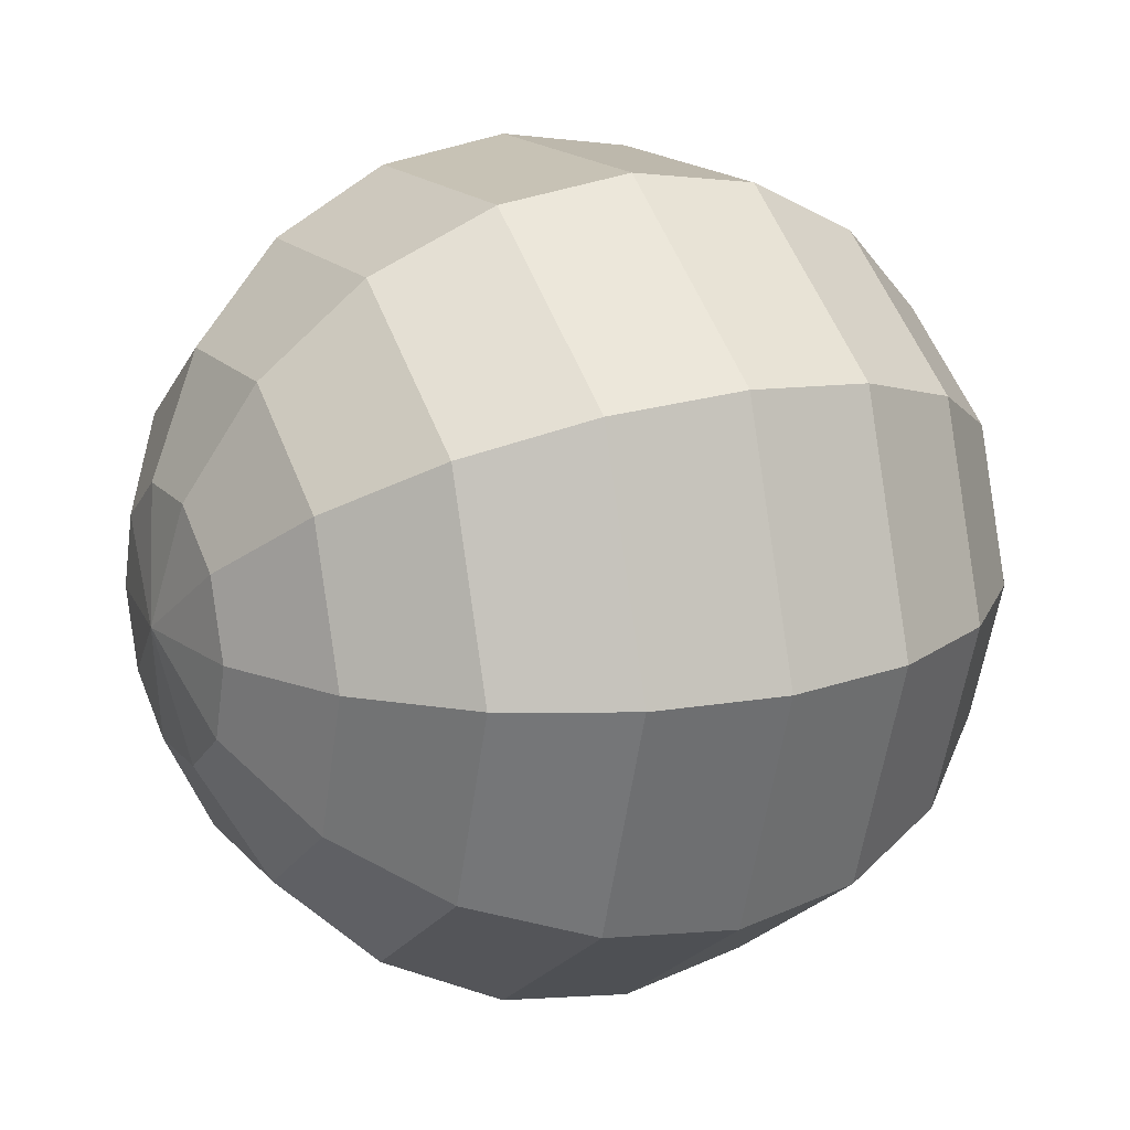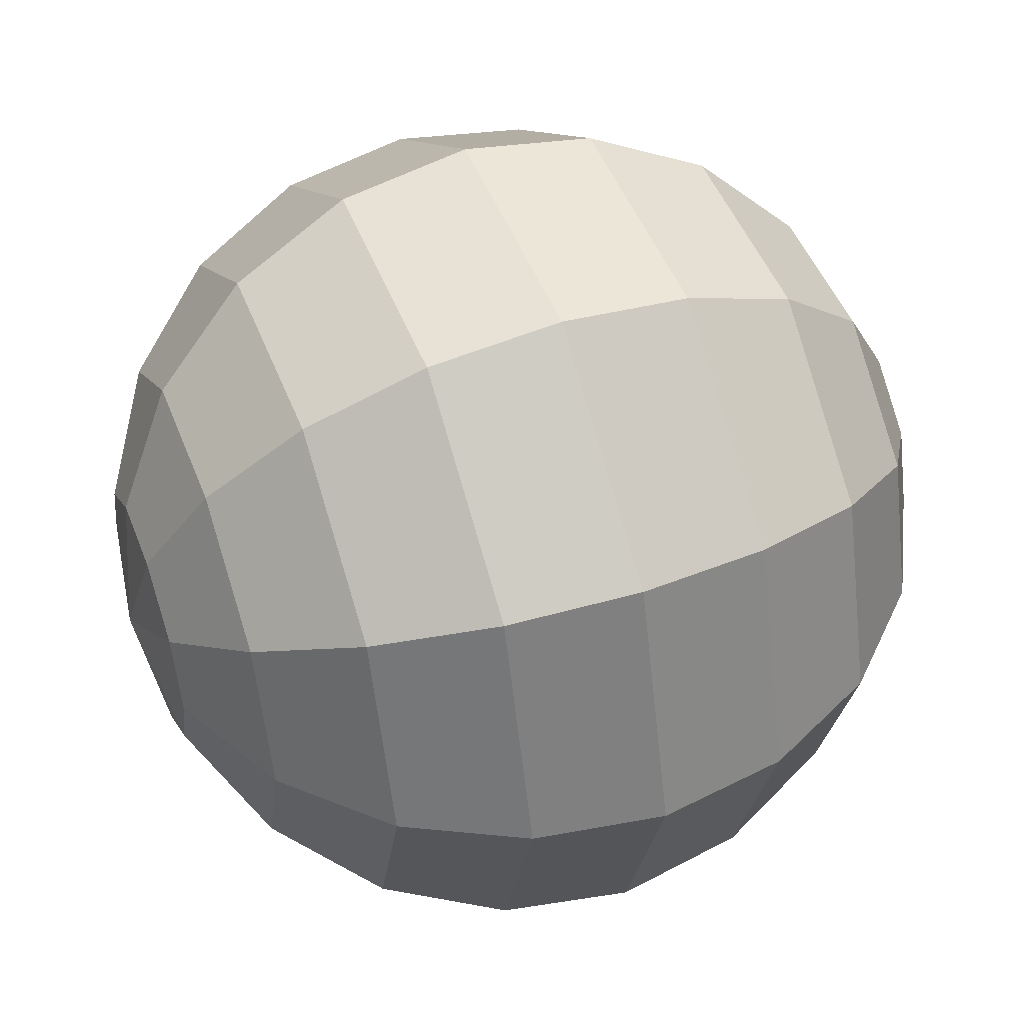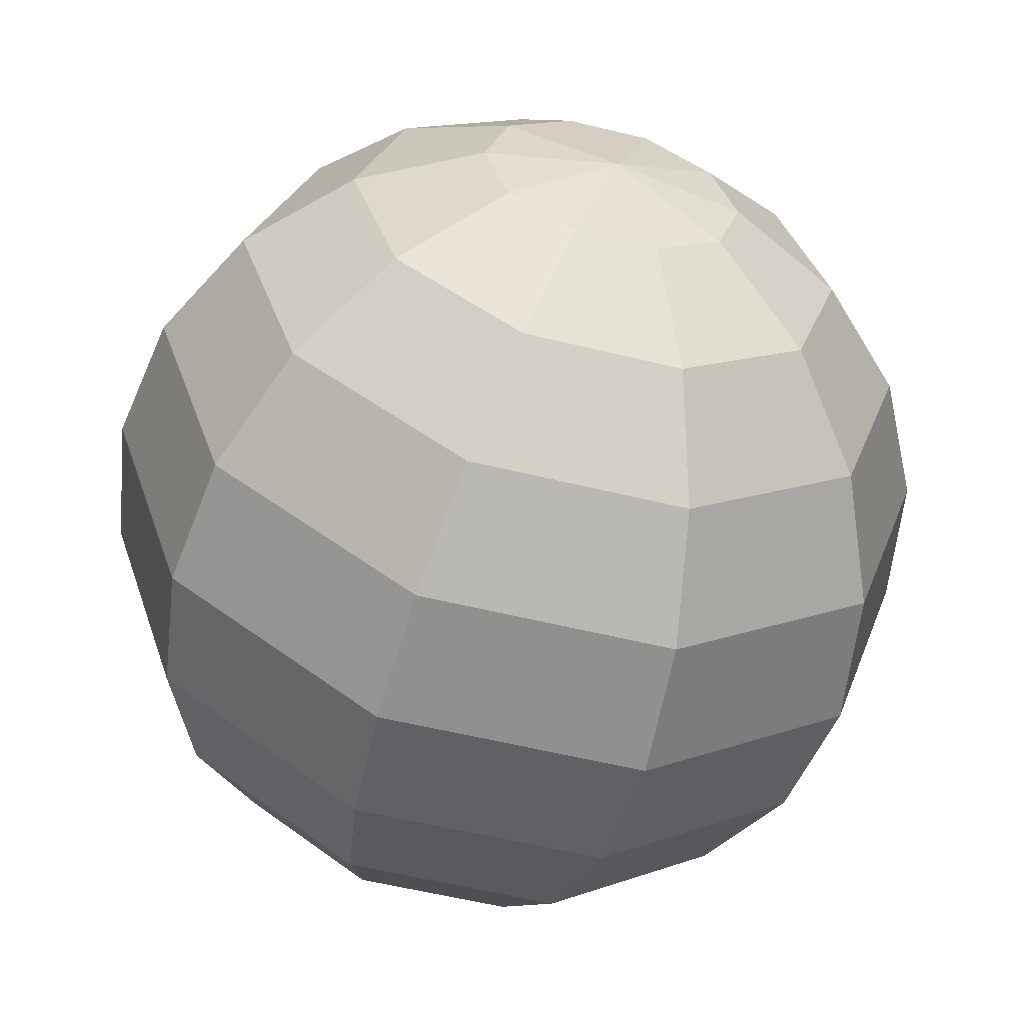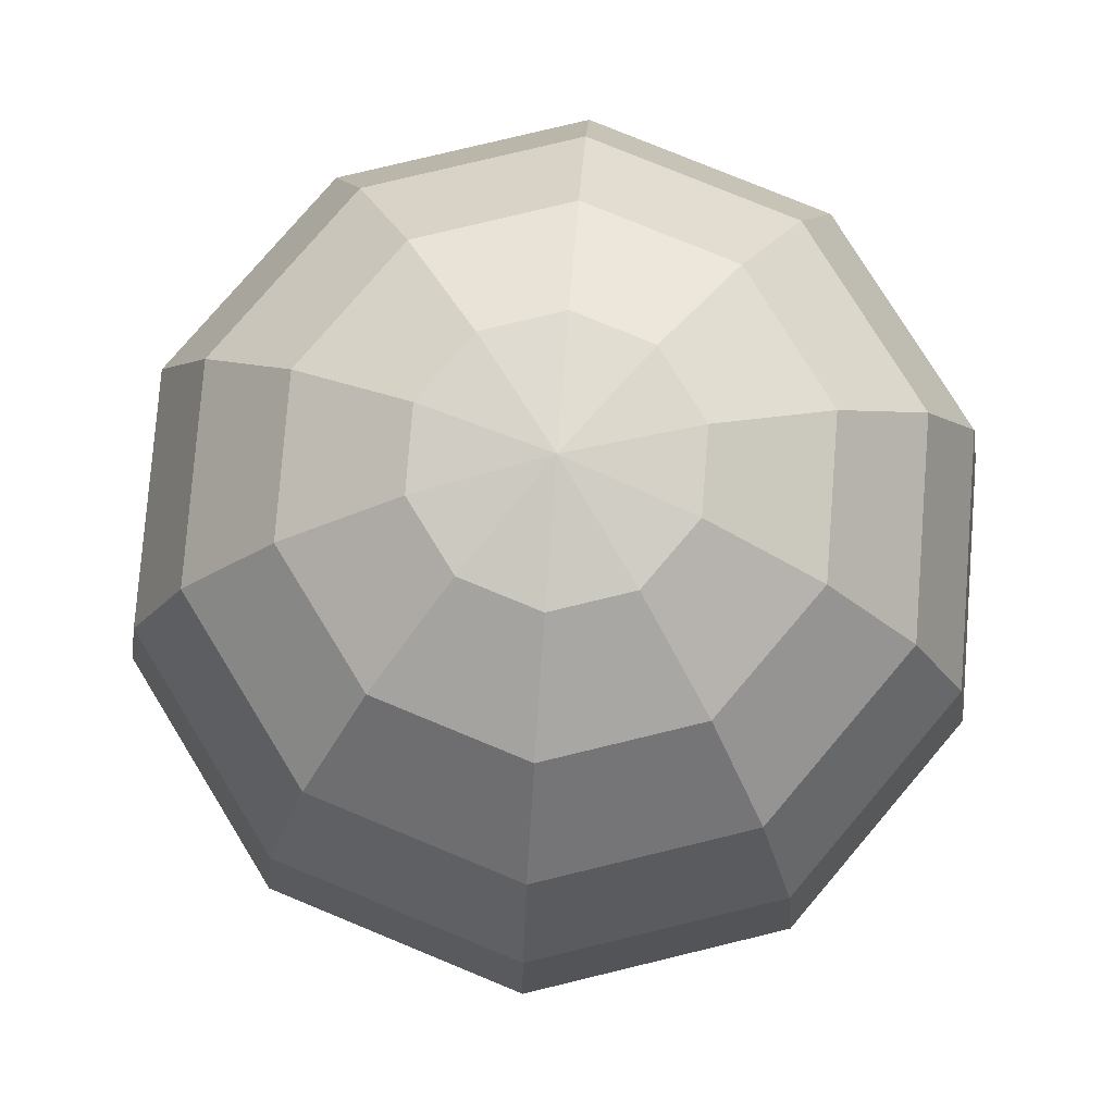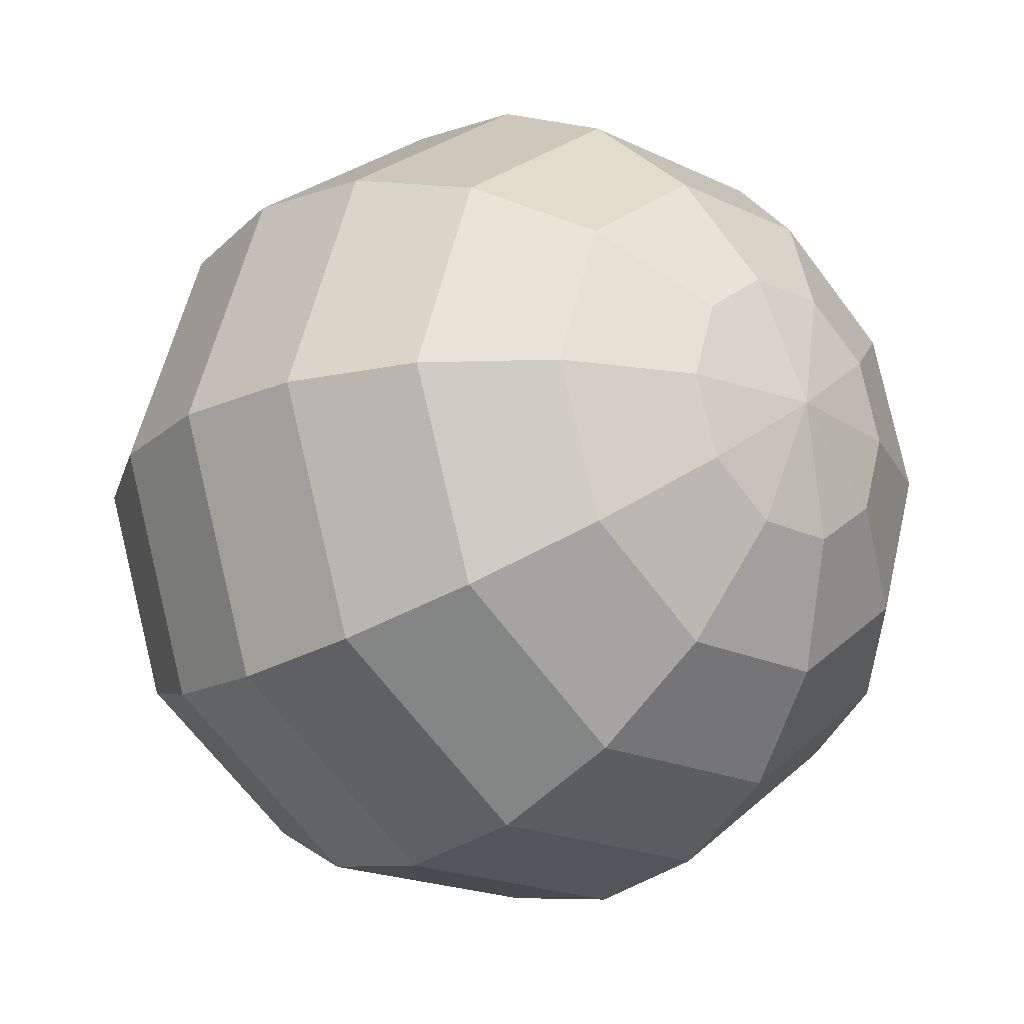
<metadata>
{"format":"obj","ext":"obj","renderer":"f3d","projection":"perspective","resolution":1024,"background":"white","views":[{"elev":17.1,"azim":62.8,"up":"+Z"},{"elev":48.3,"azim":69.3,"up":"+Z"},{"elev":-57.0,"azim":165.7,"up":"+Z"},{"elev":78.3,"azim":58.4,"up":"+Y"},{"elev":-19.5,"azim":-42.0,"up":"+Z"}]}
</metadata>
<code>
g pSphere5
v 0.007448 -0.07418 -0.02292
v -0 -0.078 0
v 0.0195 -0.07418 -0.01417
v -0.007448 -0.07418 -0.02292
v -0 -0.078 0
v 0.007448 -0.07418 -0.02292
v -0.0195 -0.07418 -0.01417
v -0 -0.078 0
v -0.007448 -0.07418 -0.02292
v -0.0241 -0.07418 1.437e-09
v -0 -0.078 0
v -0.0195 -0.07418 -0.01417
v -0.0195 -0.07418 0.01417
v -0 -0.078 0
v -0.0241 -0.07418 1.437e-09
v -0.007448 -0.07418 0.02292
v -0 -0.078 0
v -0.0195 -0.07418 0.01417
v 0.007448 -0.07418 0.02292
v -0 -0.078 0
v -0.007448 -0.07418 0.02292
v 0.0195 -0.07418 0.01417
v -0 -0.078 0
v 0.007448 -0.07418 0.02292
v 0.0241 -0.07418 0
v -0 -0.078 0
v 0.0195 -0.07418 0.01417
v 0.0195 -0.07418 -0.01417
v -0 -0.078 0
v 0.0241 -0.07418 0
v 0.0195 0.07418 -0.01417
v -0 0.078 0
v 0.007448 0.07418 -0.02292
v 0.007448 0.07418 -0.02292
v -0 0.078 0
v -0.007448 0.07418 -0.02292
v -0.007448 0.07418 -0.02292
v -0 0.078 0
v -0.0195 0.07418 -0.01417
v -0.0195 0.07418 -0.01417
v -0 0.078 0
v -0.0241 0.07418 1.437e-09
v -0.0241 0.07418 1.437e-09
v -0 0.078 0
v -0.0195 0.07418 0.01417
v -0.0195 0.07418 0.01417
v -0 0.078 0
v -0.007448 0.07418 0.02292
v -0.007448 0.07418 0.02292
v -0 0.078 0
v 0.007448 0.07418 0.02292
v 0.007448 0.07418 0.02292
v -0 0.078 0
v 0.0195 0.07418 0.01417
v 0.0195 0.07418 0.01417
v -0 0.078 0
v 0.0241 0.07418 0
v 0.0241 0.07418 0
v -0 0.078 0
v 0.0195 0.07418 -0.01417
v 0.0195 -0.07418 -0.01417
v 0.03709 -0.0631 -0.02695
v 0.01417 -0.0631 -0.0436
v 0.007448 -0.07418 -0.02292
v 0.007448 -0.07418 -0.02292
v 0.01417 -0.0631 -0.0436
v -0.01417 -0.0631 -0.0436
v -0.007448 -0.07418 -0.02292
v -0.007448 -0.07418 -0.02292
v -0.01417 -0.0631 -0.0436
v -0.03709 -0.0631 -0.02695
v -0.0195 -0.07418 -0.01417
v -0.0195 -0.07418 -0.01417
v -0.03709 -0.0631 -0.02695
v -0.04585 -0.0631 2.733e-09
v -0.0241 -0.07418 1.437e-09
v -0.0241 -0.07418 1.437e-09
v -0.04585 -0.0631 2.733e-09
v -0.03709 -0.0631 0.02695
v -0.0195 -0.07418 0.01417
v -0.0195 -0.07418 0.01417
v -0.03709 -0.0631 0.02695
v -0.01417 -0.0631 0.0436
v -0.007448 -0.07418 0.02292
v -0.007448 -0.07418 0.02292
v -0.01417 -0.0631 0.0436
v 0.01417 -0.0631 0.0436
v 0.007448 -0.07418 0.02292
v 0.007448 -0.07418 0.02292
v 0.01417 -0.0631 0.0436
v 0.03709 -0.0631 0.02695
v 0.0195 -0.07418 0.01417
v 0.0195 -0.07418 0.01417
v 0.03709 -0.0631 0.02695
v 0.04585 -0.0631 0
v 0.0241 -0.07418 0
v 0.0241 -0.07418 0
v 0.04585 -0.0631 0
v 0.03709 -0.0631 -0.02695
v 0.0195 -0.07418 -0.01417
v 0.03709 -0.0631 -0.02695
v 0.05105 -0.04585 -0.03709
v 0.0195 -0.04585 -0.06001
v 0.01417 -0.0631 -0.0436
v 0.01417 -0.0631 -0.0436
v 0.0195 -0.04585 -0.06001
v -0.0195 -0.04585 -0.06001
v -0.01417 -0.0631 -0.0436
v -0.01417 -0.0631 -0.0436
v -0.0195 -0.04585 -0.06001
v -0.05105 -0.04585 -0.03709
v -0.03709 -0.0631 -0.02695
v -0.03709 -0.0631 -0.02695
v -0.05105 -0.04585 -0.03709
v -0.0631 -0.04585 3.761e-09
v -0.04585 -0.0631 2.733e-09
v -0.04585 -0.0631 2.733e-09
v -0.0631 -0.04585 3.761e-09
v -0.05105 -0.04585 0.03709
v -0.03709 -0.0631 0.02695
v -0.03709 -0.0631 0.02695
v -0.05105 -0.04585 0.03709
v -0.0195 -0.04585 0.06001
v -0.01417 -0.0631 0.0436
v -0.01417 -0.0631 0.0436
v -0.0195 -0.04585 0.06001
v 0.0195 -0.04585 0.06001
v 0.01417 -0.0631 0.0436
v 0.01417 -0.0631 0.0436
v 0.0195 -0.04585 0.06001
v 0.05105 -0.04585 0.03709
v 0.03709 -0.0631 0.02695
v 0.03709 -0.0631 0.02695
v 0.05105 -0.04585 0.03709
v 0.0631 -0.04585 0
v 0.04585 -0.0631 0
v 0.04585 -0.0631 0
v 0.0631 -0.04585 0
v 0.05105 -0.04585 -0.03709
v 0.03709 -0.0631 -0.02695
v 0.05105 -0.04585 -0.03709
v 0.06001 -0.0241 -0.0436
v 0.02292 -0.0241 -0.07055
v 0.0195 -0.04585 -0.06001
v 0.0195 -0.04585 -0.06001
v 0.02292 -0.0241 -0.07055
v -0.02292 -0.0241 -0.07055
v -0.0195 -0.04585 -0.06001
v -0.0195 -0.04585 -0.06001
v -0.02292 -0.0241 -0.07055
v -0.06001 -0.0241 -0.0436
v -0.05105 -0.04585 -0.03709
v -0.05105 -0.04585 -0.03709
v -0.06001 -0.0241 -0.0436
v -0.07418 -0.0241 4.422e-09
v -0.0631 -0.04585 3.761e-09
v -0.0631 -0.04585 3.761e-09
v -0.07418 -0.0241 4.422e-09
v -0.06001 -0.0241 0.0436
v -0.05105 -0.04585 0.03709
v -0.05105 -0.04585 0.03709
v -0.06001 -0.0241 0.0436
v -0.02292 -0.0241 0.07055
v -0.0195 -0.04585 0.06001
v -0.0195 -0.04585 0.06001
v -0.02292 -0.0241 0.07055
v 0.02292 -0.0241 0.07055
v 0.0195 -0.04585 0.06001
v 0.0195 -0.04585 0.06001
v 0.02292 -0.0241 0.07055
v 0.06001 -0.0241 0.0436
v 0.05105 -0.04585 0.03709
v 0.05105 -0.04585 0.03709
v 0.06001 -0.0241 0.0436
v 0.07418 -0.0241 0
v 0.0631 -0.04585 0
v 0.0631 -0.04585 0
v 0.07418 -0.0241 0
v 0.06001 -0.0241 -0.0436
v 0.05105 -0.04585 -0.03709
v 0.06001 -0.0241 -0.0436
v 0.0631 0 -0.04585
v 0.0241 0 -0.07418
v 0.02292 -0.0241 -0.07055
v 0.02292 -0.0241 -0.07055
v 0.0241 0 -0.07418
v -0.0241 0 -0.07418
v -0.02292 -0.0241 -0.07055
v -0.02292 -0.0241 -0.07055
v -0.0241 0 -0.07418
v -0.0631 0 -0.04585
v -0.06001 -0.0241 -0.0436
v -0.06001 -0.0241 -0.0436
v -0.0631 0 -0.04585
v -0.078 0 4.649e-09
v -0.07418 -0.0241 4.422e-09
v -0.07418 -0.0241 4.422e-09
v -0.078 0 4.649e-09
v -0.0631 0 0.04585
v -0.06001 -0.0241 0.0436
v -0.06001 -0.0241 0.0436
v -0.0631 0 0.04585
v -0.0241 0 0.07418
v -0.02292 -0.0241 0.07055
v -0.02292 -0.0241 0.07055
v -0.0241 0 0.07418
v 0.0241 0 0.07418
v 0.02292 -0.0241 0.07055
v 0.02292 -0.0241 0.07055
v 0.0241 0 0.07418
v 0.0631 0 0.04585
v 0.06001 -0.0241 0.0436
v 0.06001 -0.0241 0.0436
v 0.0631 0 0.04585
v 0.078 0 0
v 0.07418 -0.0241 0
v 0.07418 -0.0241 0
v 0.078 0 0
v 0.0631 0 -0.04585
v 0.06001 -0.0241 -0.0436
v 0.0631 0 -0.04585
v 0.06001 0.0241 -0.0436
v 0.02292 0.0241 -0.07055
v 0.0241 0 -0.07418
v 0.0241 0 -0.07418
v 0.02292 0.0241 -0.07055
v -0.02292 0.0241 -0.07055
v -0.0241 0 -0.07418
v -0.0241 0 -0.07418
v -0.02292 0.0241 -0.07055
v -0.06001 0.0241 -0.0436
v -0.0631 0 -0.04585
v -0.0631 0 -0.04585
v -0.06001 0.0241 -0.0436
v -0.07418 0.0241 4.422e-09
v -0.078 0 4.649e-09
v -0.078 0 4.649e-09
v -0.07418 0.0241 4.422e-09
v -0.06001 0.0241 0.0436
v -0.0631 0 0.04585
v -0.0631 0 0.04585
v -0.06001 0.0241 0.0436
v -0.02292 0.0241 0.07055
v -0.0241 0 0.07418
v -0.0241 0 0.07418
v -0.02292 0.0241 0.07055
v 0.02292 0.0241 0.07055
v 0.0241 0 0.07418
v 0.0241 0 0.07418
v 0.02292 0.0241 0.07055
v 0.06001 0.0241 0.0436
v 0.0631 0 0.04585
v 0.0631 0 0.04585
v 0.06001 0.0241 0.0436
v 0.07418 0.0241 0
v 0.078 0 0
v 0.078 0 0
v 0.07418 0.0241 0
v 0.06001 0.0241 -0.0436
v 0.0631 0 -0.04585
v 0.06001 0.0241 -0.0436
v 0.05105 0.04585 -0.03709
v 0.0195 0.04585 -0.06001
v 0.02292 0.0241 -0.07055
v 0.02292 0.0241 -0.07055
v 0.0195 0.04585 -0.06001
v -0.0195 0.04585 -0.06001
v -0.02292 0.0241 -0.07055
v -0.02292 0.0241 -0.07055
v -0.0195 0.04585 -0.06001
v -0.05105 0.04585 -0.03709
v -0.06001 0.0241 -0.0436
v -0.06001 0.0241 -0.0436
v -0.05105 0.04585 -0.03709
v -0.0631 0.04585 3.761e-09
v -0.07418 0.0241 4.422e-09
v -0.07418 0.0241 4.422e-09
v -0.0631 0.04585 3.761e-09
v -0.05105 0.04585 0.03709
v -0.06001 0.0241 0.0436
v -0.06001 0.0241 0.0436
v -0.05105 0.04585 0.03709
v -0.0195 0.04585 0.06001
v -0.02292 0.0241 0.07055
v -0.02292 0.0241 0.07055
v -0.0195 0.04585 0.06001
v 0.0195 0.04585 0.06001
v 0.02292 0.0241 0.07055
v 0.02292 0.0241 0.07055
v 0.0195 0.04585 0.06001
v 0.05105 0.04585 0.03709
v 0.06001 0.0241 0.0436
v 0.06001 0.0241 0.0436
v 0.05105 0.04585 0.03709
v 0.0631 0.04585 0
v 0.07418 0.0241 0
v 0.07418 0.0241 0
v 0.0631 0.04585 0
v 0.05105 0.04585 -0.03709
v 0.06001 0.0241 -0.0436
v 0.05105 0.04585 -0.03709
v 0.03709 0.0631 -0.02695
v 0.01417 0.0631 -0.0436
v 0.0195 0.04585 -0.06001
v 0.0195 0.04585 -0.06001
v 0.01417 0.0631 -0.0436
v -0.01417 0.0631 -0.0436
v -0.0195 0.04585 -0.06001
v -0.0195 0.04585 -0.06001
v -0.01417 0.0631 -0.0436
v -0.03709 0.0631 -0.02695
v -0.05105 0.04585 -0.03709
v -0.05105 0.04585 -0.03709
v -0.03709 0.0631 -0.02695
v -0.04585 0.0631 2.733e-09
v -0.0631 0.04585 3.761e-09
v -0.0631 0.04585 3.761e-09
v -0.04585 0.0631 2.733e-09
v -0.03709 0.0631 0.02695
v -0.05105 0.04585 0.03709
v -0.05105 0.04585 0.03709
v -0.03709 0.0631 0.02695
v -0.01417 0.0631 0.0436
v -0.0195 0.04585 0.06001
v -0.0195 0.04585 0.06001
v -0.01417 0.0631 0.0436
v 0.01417 0.0631 0.0436
v 0.0195 0.04585 0.06001
v 0.0195 0.04585 0.06001
v 0.01417 0.0631 0.0436
v 0.03709 0.0631 0.02695
v 0.05105 0.04585 0.03709
v 0.05105 0.04585 0.03709
v 0.03709 0.0631 0.02695
v 0.04585 0.0631 0
v 0.0631 0.04585 0
v 0.0631 0.04585 0
v 0.04585 0.0631 0
v 0.03709 0.0631 -0.02695
v 0.05105 0.04585 -0.03709
v 0.03709 0.0631 -0.02695
v 0.0195 0.07418 -0.01417
v 0.007448 0.07418 -0.02292
v 0.01417 0.0631 -0.0436
v 0.01417 0.0631 -0.0436
v 0.007448 0.07418 -0.02292
v -0.007448 0.07418 -0.02292
v -0.01417 0.0631 -0.0436
v -0.01417 0.0631 -0.0436
v -0.007448 0.07418 -0.02292
v -0.0195 0.07418 -0.01417
v -0.03709 0.0631 -0.02695
v -0.03709 0.0631 -0.02695
v -0.0195 0.07418 -0.01417
v -0.0241 0.07418 1.437e-09
v -0.04585 0.0631 2.733e-09
v -0.04585 0.0631 2.733e-09
v -0.0241 0.07418 1.437e-09
v -0.0195 0.07418 0.01417
v -0.03709 0.0631 0.02695
v -0.03709 0.0631 0.02695
v -0.0195 0.07418 0.01417
v -0.007448 0.07418 0.02292
v -0.01417 0.0631 0.0436
v -0.01417 0.0631 0.0436
v -0.007448 0.07418 0.02292
v 0.007448 0.07418 0.02292
v 0.01417 0.0631 0.0436
v 0.01417 0.0631 0.0436
v 0.007448 0.07418 0.02292
v 0.0195 0.07418 0.01417
v 0.03709 0.0631 0.02695
v 0.03709 0.0631 0.02695
v 0.0195 0.07418 0.01417
v 0.0241 0.07418 0
v 0.04585 0.0631 0
v 0.04585 0.0631 0
v 0.0241 0.07418 0
v 0.0195 0.07418 -0.01417
v 0.03709 0.0631 -0.02695
g pSphere5_0
f 3 2 1
f 6 5 4
f 9 8 7
f 12 11 10
f 15 14 13
f 18 17 16
f 21 20 19
f 24 23 22
f 27 26 25
f 30 29 28
f 33 32 31
f 36 35 34
f 39 38 37
f 42 41 40
f 45 44 43
f 48 47 46
f 51 50 49
f 54 53 52
f 57 56 55
f 60 59 58
f 63 62 61
f 64 63 61
f 67 66 65
f 68 67 65
f 71 70 69
f 72 71 69
f 75 74 73
f 76 75 73
f 79 78 77
f 80 79 77
f 83 82 81
f 84 83 81
f 87 86 85
f 88 87 85
f 91 90 89
f 92 91 89
f 95 94 93
f 96 95 93
f 99 98 97
f 100 99 97
f 103 102 101
f 104 103 101
f 107 106 105
f 108 107 105
f 111 110 109
f 112 111 109
f 115 114 113
f 116 115 113
f 119 118 117
f 120 119 117
f 123 122 121
f 124 123 121
f 127 126 125
f 128 127 125
f 131 130 129
f 132 131 129
f 135 134 133
f 136 135 133
f 139 138 137
f 140 139 137
f 143 142 141
f 144 143 141
f 147 146 145
f 148 147 145
f 151 150 149
f 152 151 149
f 155 154 153
f 156 155 153
f 159 158 157
f 160 159 157
f 163 162 161
f 164 163 161
f 167 166 165
f 168 167 165
f 171 170 169
f 172 171 169
f 175 174 173
f 176 175 173
f 179 178 177
f 180 179 177
f 183 182 181
f 184 183 181
f 187 186 185
f 188 187 185
f 191 190 189
f 192 191 189
f 195 194 193
f 196 195 193
f 199 198 197
f 200 199 197
f 203 202 201
f 204 203 201
f 207 206 205
f 208 207 205
f 211 210 209
f 212 211 209
f 215 214 213
f 216 215 213
f 219 218 217
f 220 219 217
f 223 222 221
f 224 223 221
f 227 226 225
f 228 227 225
f 231 230 229
f 232 231 229
f 235 234 233
f 236 235 233
f 239 238 237
f 240 239 237
f 243 242 241
f 244 243 241
f 247 246 245
f 248 247 245
f 251 250 249
f 252 251 249
f 255 254 253
f 256 255 253
f 259 258 257
f 260 259 257
f 263 262 261
f 264 263 261
f 267 266 265
f 268 267 265
f 271 270 269
f 272 271 269
f 275 274 273
f 276 275 273
f 279 278 277
f 280 279 277
f 283 282 281
f 284 283 281
f 287 286 285
f 288 287 285
f 291 290 289
f 292 291 289
f 295 294 293
f 296 295 293
f 299 298 297
f 300 299 297
f 303 302 301
f 304 303 301
f 307 306 305
f 308 307 305
f 311 310 309
f 312 311 309
f 315 314 313
f 316 315 313
f 319 318 317
f 320 319 317
f 323 322 321
f 324 323 321
f 327 326 325
f 328 327 325
f 331 330 329
f 332 331 329
f 335 334 333
f 336 335 333
f 339 338 337
f 340 339 337
f 343 342 341
f 344 343 341
f 347 346 345
f 348 347 345
f 351 350 349
f 352 351 349
f 355 354 353
f 356 355 353
f 359 358 357
f 360 359 357
f 363 362 361
f 364 363 361
f 367 366 365
f 368 367 365
f 371 370 369
f 372 371 369
f 375 374 373
f 376 375 373
f 379 378 377
f 380 379 377

</code>
